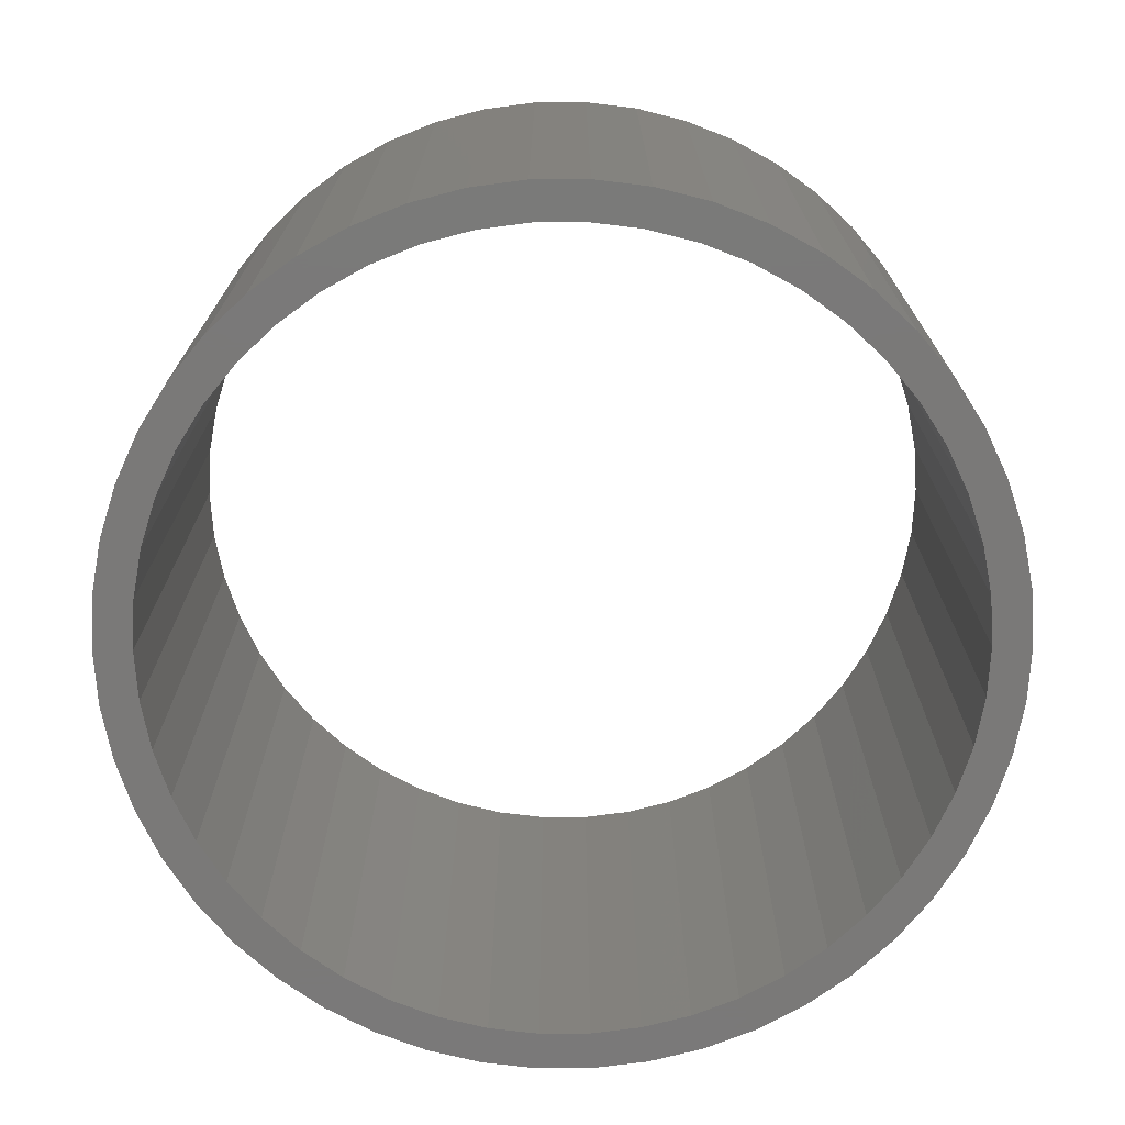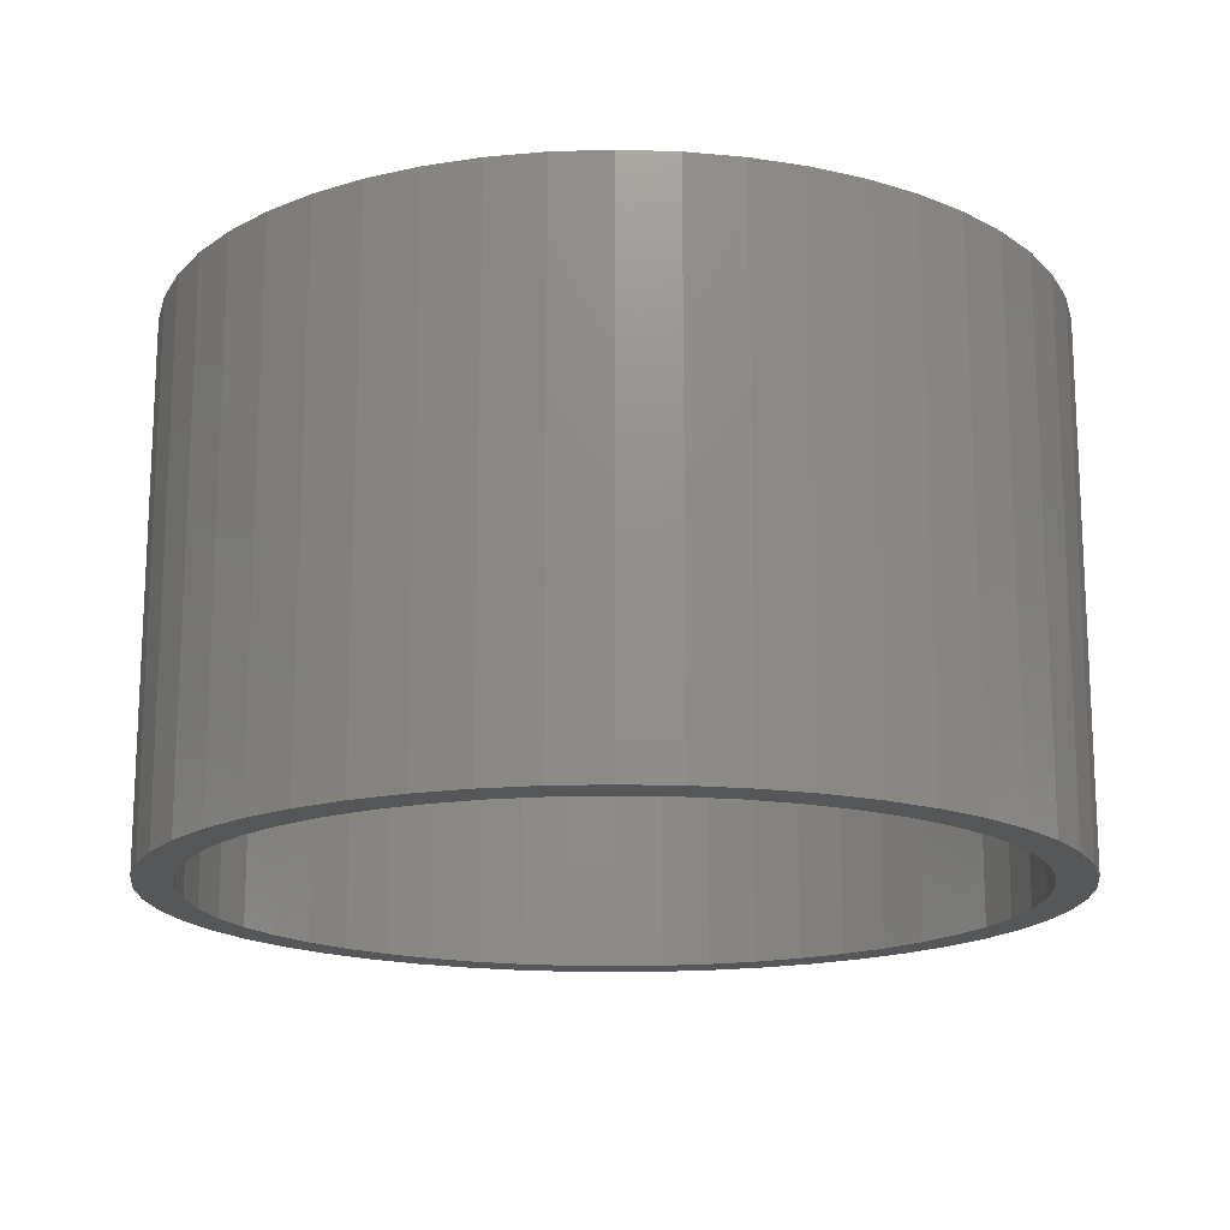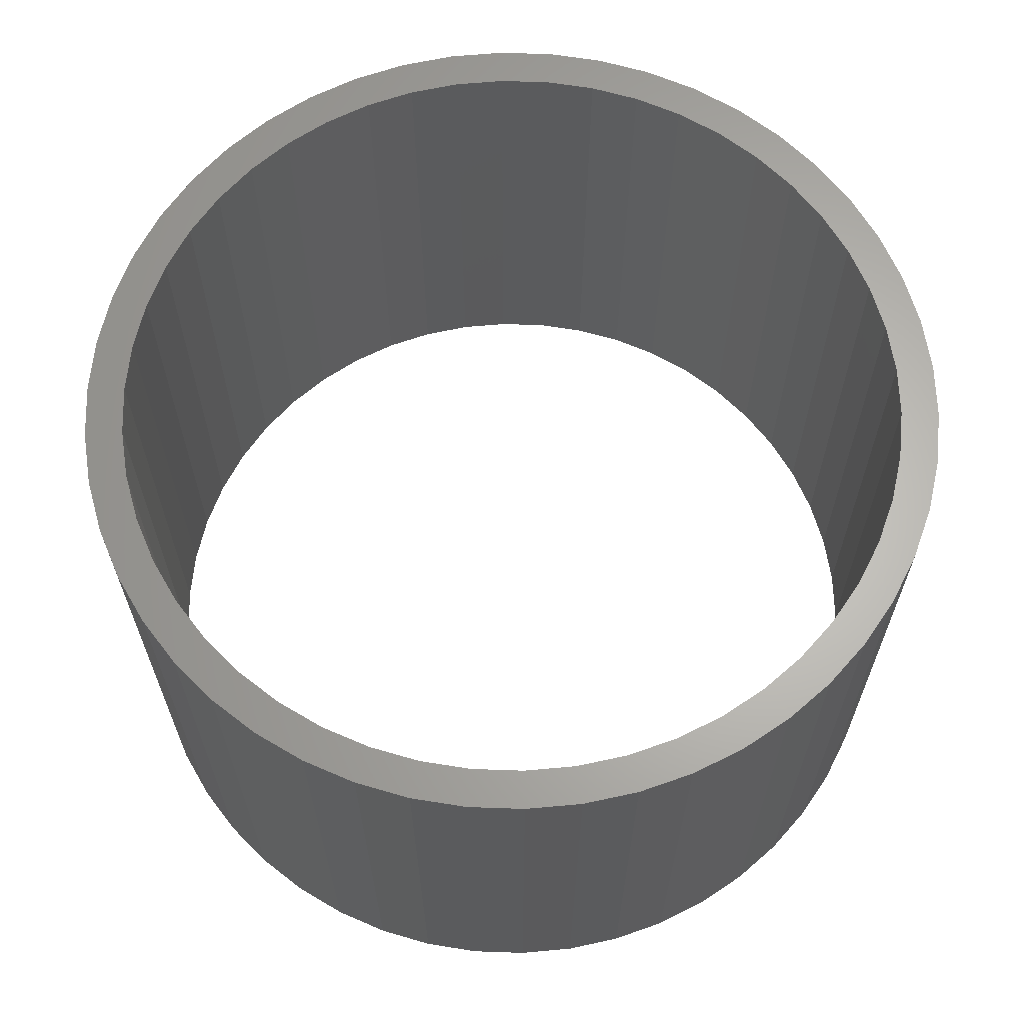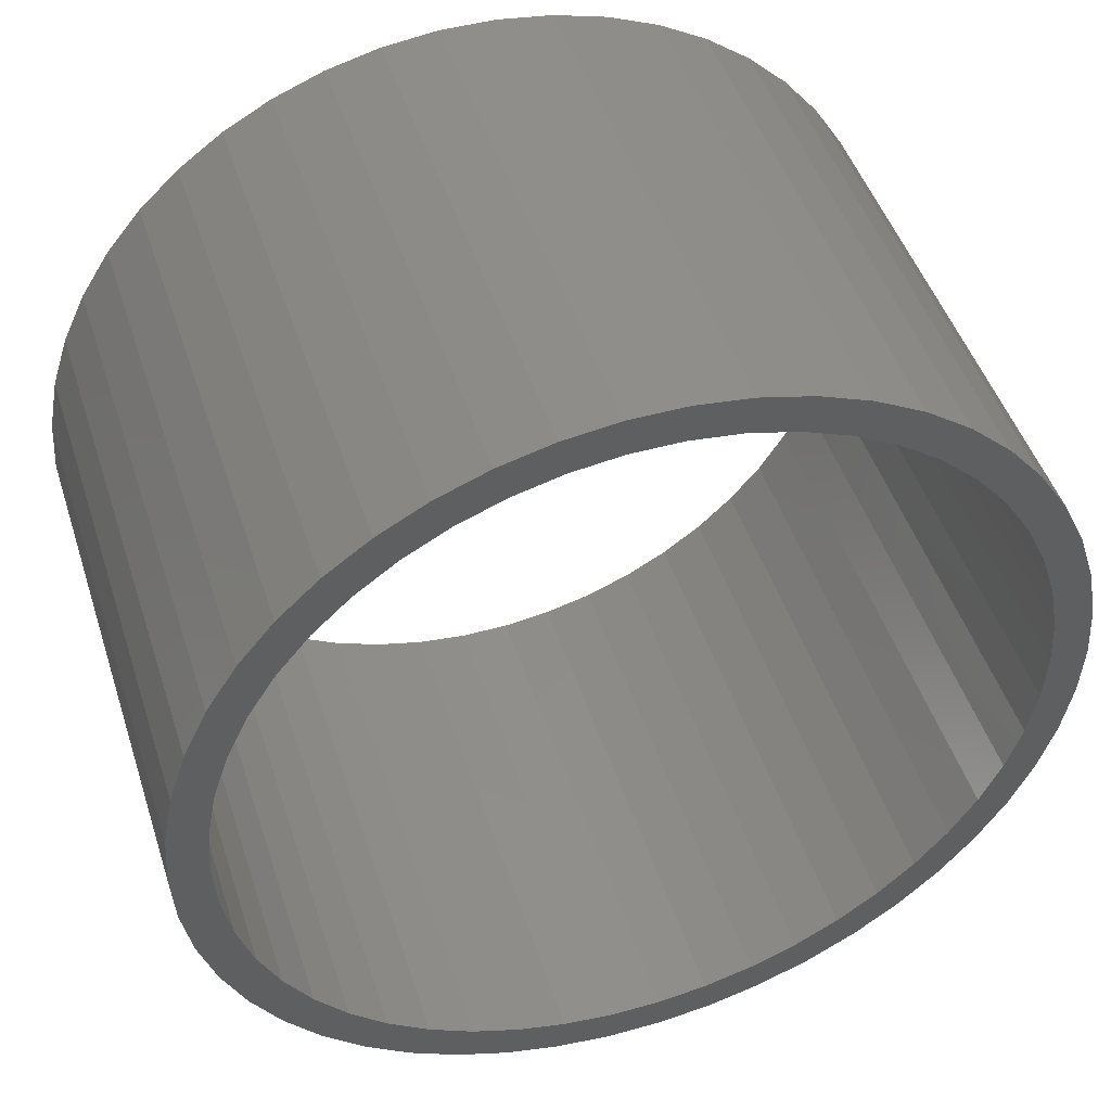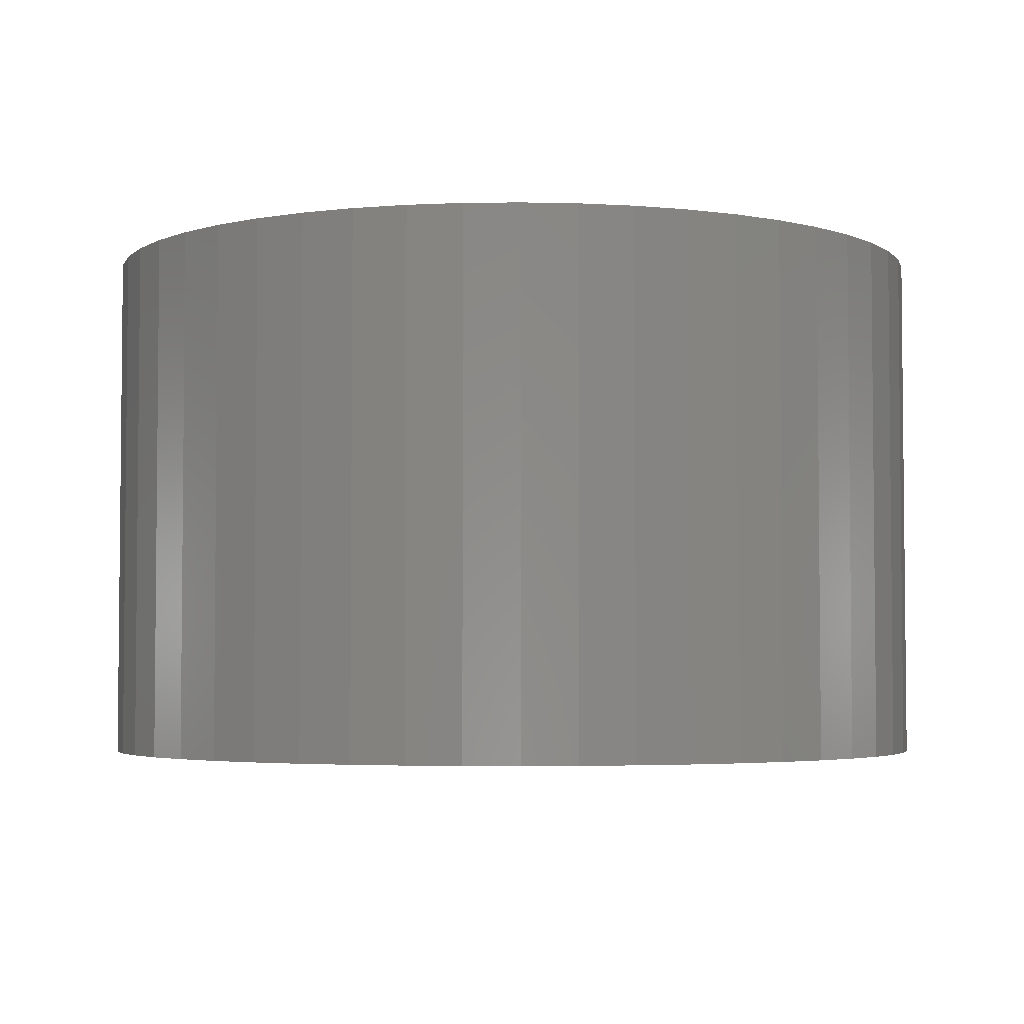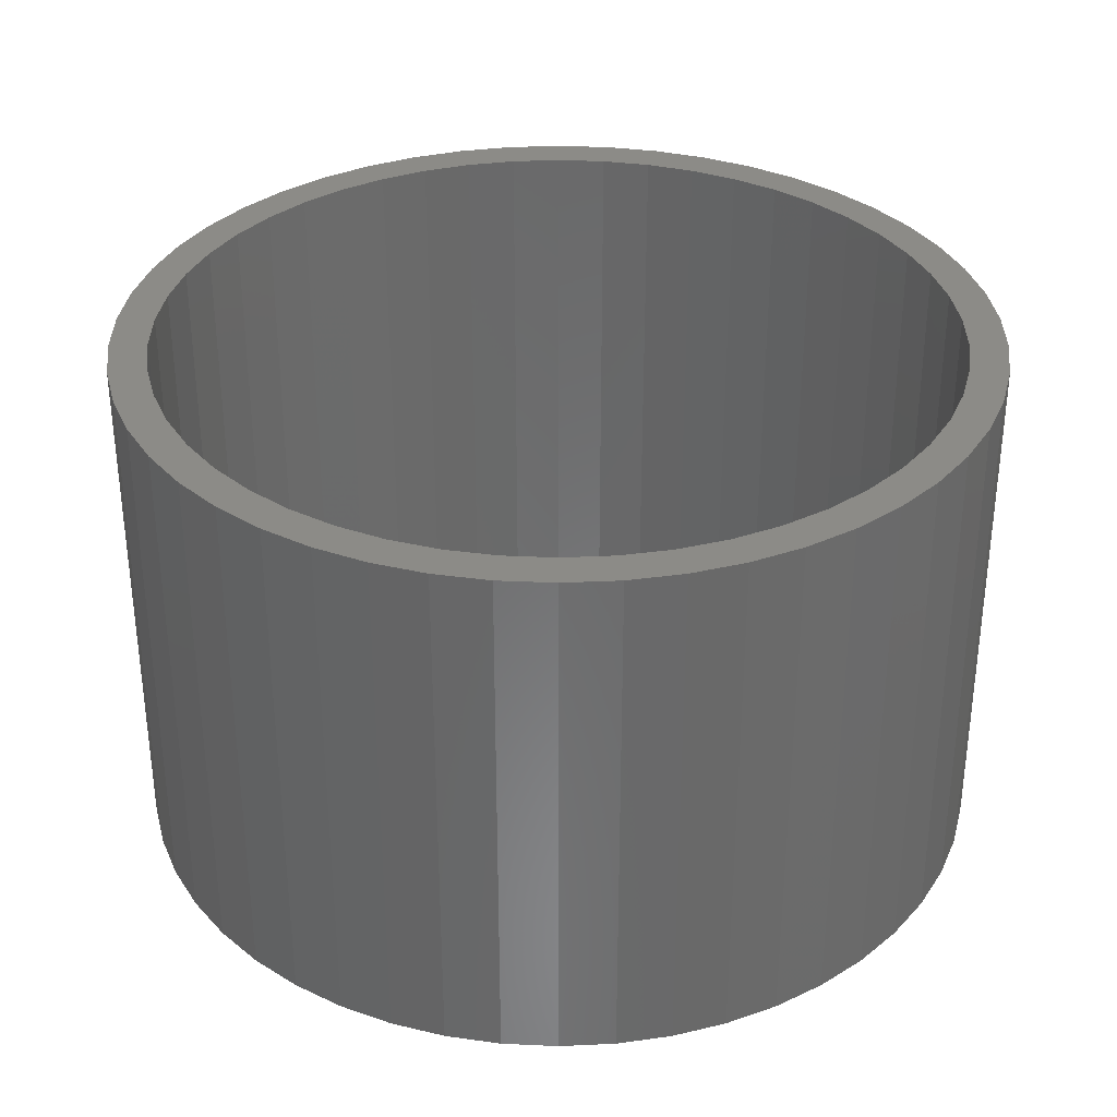
<metadata>
{"format":"stl","ext":"stl","renderer":"f3d","projection":"perspective","resolution":1024,"background":"white","views":[{"elev":-72.5,"azim":-50.1,"up":"+Z"},{"elev":-16.7,"azim":-133.2,"up":"+Z"},{"elev":64.6,"azim":-48.4,"up":"+Z"},{"elev":47.1,"azim":162.4,"up":"+Y"},{"elev":-3.7,"azim":-26.3,"up":"+Z"},{"elev":33.6,"azim":-10.8,"up":"+Z"}]}
</metadata>
<code>
# stl→obj: 200 verts, 400 faces
v 5.75 0 3.5
v 5.705 0.7207 -3.5
v 5.705 0.7207 3.5
v 5.75 0 -3.5
v -5.75 0 -3.5
v -5.705 0.7207 3.5
v -5.705 0.7207 -3.5
v -5.75 0 3.5
v 0.361 5.739 -3.5
v -0.361 5.739 3.5
v 0.361 5.739 3.5
v -0.361 5.739 -3.5
v -0.361 -5.739 -3.5
v 0.361 -5.739 3.5
v -0.361 -5.739 3.5
v 0.361 -5.739 -3.5
v 4.192 3.936 -3.5
v 3.665 4.43 3.5
v 4.192 3.936 3.5
v 3.665 4.43 -3.5
v -3.665 4.43 -3.5
v -4.192 3.936 3.5
v -3.665 4.43 3.5
v -4.192 3.936 -3.5
v -1.777 5.469 -3.5
v -2.448 5.203 3.5
v -1.777 5.469 3.5
v -2.448 5.203 -3.5
v 5.346 2.117 3.5
v 5.039 2.77 -3.5
v 5.039 2.77 3.5
v 5.346 2.117 -3.5
v 5.569 1.43 -3.5
v 5.569 1.43 3.5
v 2.448 5.203 -3.5
v 1.777 5.469 3.5
v 2.448 5.203 3.5
v 1.777 5.469 -3.5
v 1.077 5.648 3.5
v 1.077 5.648 -3.5
v 3.081 4.855 -3.5
v 3.081 4.855 3.5
v -5.346 2.117 -3.5
v -5.039 2.77 3.5
v -5.039 2.77 -3.5
v -5.346 2.117 3.5
v -5.569 1.43 -3.5
v -5.569 1.43 3.5
v -1.077 5.648 3.5
v -1.077 5.648 -3.5
v 1.077 -5.648 3.5
v 1.077 -5.648 -3.5
v 4.652 3.38 3.5
v 4.652 3.38 -3.5
v -4.652 3.38 3.5
v -4.652 3.38 -3.5
v 5.25 0 3.5
v 5.209 0.658 3.5
v 5.705 -0.7207 3.5
v 5.085 1.306 3.5
v 5.209 -0.658 3.5
v 5.569 -1.43 3.5
v 4.881 1.933 3.5
v 4.601 2.529 3.5
v 4.247 3.086 3.5
v 3.827 3.594 3.5
v 3.346 4.045 3.5
v 2.813 4.433 3.5
v 2.235 4.75 3.5
v 1.622 4.993 3.5
v 0.9838 5.157 3.5
v 0.3296 5.24 3.5
v -0.3296 5.24 3.5
v -0.9838 5.157 3.5
v -1.622 4.993 3.5
v -2.235 4.75 3.5
v -2.813 4.433 3.5
v -3.081 4.855 3.5
v -3.346 4.045 3.5
v -3.827 3.594 3.5
v -4.247 3.086 3.5
v -4.601 2.529 3.5
v -4.881 1.933 3.5
v -5.085 1.306 3.5
v -5.209 0.658 3.5
v 5.085 -1.306 3.5
v 5.346 -2.117 3.5
v 4.881 -1.933 3.5
v 5.039 -2.77 3.5
v 4.601 -2.529 3.5
v 4.652 -3.38 3.5
v 4.247 -3.086 3.5
v 4.192 -3.936 3.5
v 3.827 -3.594 3.5
v 3.665 -4.43 3.5
v 3.346 -4.045 3.5
v 3.081 -4.855 3.5
v 2.813 -4.433 3.5
v 2.448 -5.203 3.5
v 2.235 -4.75 3.5
v 1.777 -5.469 3.5
v 1.622 -4.993 3.5
v 0.9838 -5.157 3.5
v 0.3296 -5.24 3.5
v -0.3296 -5.24 3.5
v -0.9838 -5.157 3.5
v -1.077 -5.648 3.5
v -1.622 -4.993 3.5
v -1.777 -5.469 3.5
v -2.235 -4.75 3.5
v -2.448 -5.203 3.5
v -2.813 -4.433 3.5
v -3.081 -4.855 3.5
v -3.346 -4.045 3.5
v -3.665 -4.43 3.5
v -3.827 -3.594 3.5
v -4.192 -3.936 3.5
v -4.247 -3.086 3.5
v -4.652 -3.38 3.5
v -4.601 -2.529 3.5
v -5.039 -2.77 3.5
v -4.881 -1.933 3.5
v -5.346 -2.117 3.5
v -5.085 -1.306 3.5
v -5.569 -1.43 3.5
v -5.209 -0.658 3.5
v -5.705 -0.7207 3.5
v -5.25 0 3.5
v -3.081 4.855 -3.5
v 5.705 -0.7207 -3.5
v 5.569 -1.43 -3.5
v -4.192 -3.936 -3.5
v -3.665 -4.43 -3.5
v -5.039 -2.77 -3.5
v -5.346 -2.117 -3.5
v -4.652 -3.38 -3.5
v 5.25 0 -3.5
v 5.209 -0.658 -3.5
v 5.085 -1.306 -3.5
v 5.346 -2.117 -3.5
v 5.209 0.658 -3.5
v 4.881 -1.933 -3.5
v 5.039 -2.77 -3.5
v 4.601 -2.529 -3.5
v 4.652 -3.38 -3.5
v 4.247 -3.086 -3.5
v 4.192 -3.936 -3.5
v 3.827 -3.594 -3.5
v 3.665 -4.43 -3.5
v 3.346 -4.045 -3.5
v 3.081 -4.855 -3.5
v 2.813 -4.433 -3.5
v 2.448 -5.203 -3.5
v 2.235 -4.75 -3.5
v 1.777 -5.469 -3.5
v 1.622 -4.993 -3.5
v 0.9838 -5.157 -3.5
v 0.3296 -5.24 -3.5
v -0.3296 -5.24 -3.5
v -0.9838 -5.157 -3.5
v -1.077 -5.648 -3.5
v -1.622 -4.993 -3.5
v -1.777 -5.469 -3.5
v -2.235 -4.75 -3.5
v -2.448 -5.203 -3.5
v -2.813 -4.433 -3.5
v -3.081 -4.855 -3.5
v -3.346 -4.045 -3.5
v -3.827 -3.594 -3.5
v -4.247 -3.086 -3.5
v -4.601 -2.529 -3.5
v -4.881 -1.933 -3.5
v -5.085 -1.306 -3.5
v -5.569 -1.43 -3.5
v -5.209 -0.658 -3.5
v 5.085 1.306 -3.5
v 4.881 1.933 -3.5
v 4.601 2.529 -3.5
v 4.247 3.086 -3.5
v 3.827 3.594 -3.5
v 3.346 4.045 -3.5
v 2.813 4.433 -3.5
v 2.235 4.75 -3.5
v 1.622 4.993 -3.5
v 0.9838 5.157 -3.5
v 0.3296 5.24 -3.5
v -0.3296 5.24 -3.5
v -0.9838 5.157 -3.5
v -1.622 4.993 -3.5
v -2.235 4.75 -3.5
v -2.813 4.433 -3.5
v -3.346 4.045 -3.5
v -3.827 3.594 -3.5
v -4.247 3.086 -3.5
v -4.601 2.529 -3.5
v -4.881 1.933 -3.5
v -5.085 1.306 -3.5
v -5.209 0.658 -3.5
v -5.25 0 -3.5
v -5.705 -0.7207 -3.5
f 1 2 3
f 2 1 4
f 5 6 7
f 6 5 8
f 9 10 11
f 10 9 12
f 13 14 15
f 14 13 16
f 17 18 19
f 18 17 20
f 21 22 23
f 22 21 24
f 25 26 27
f 26 25 28
f 29 30 31
f 30 29 32
f 3 33 34
f 33 3 2
f 35 36 37
f 36 35 38
f 38 39 36
f 39 38 40
f 41 37 42
f 37 41 35
f 43 44 45
f 44 43 46
f 47 46 43
f 46 47 48
f 12 49 10
f 49 12 50
f 16 51 14
f 51 16 52
f 34 32 29
f 32 34 33
f 53 17 19
f 17 53 54
f 31 54 53
f 54 31 30
f 40 11 39
f 11 40 9
f 20 42 18
f 42 20 41
f 45 55 56
f 55 45 44
f 56 22 24
f 22 56 55
f 7 48 47
f 48 7 6
f 57 1 3
f 58 3 34
f 1 57 59
f 60 34 29
f 61 59 57
f 59 61 62
f 3 58 57
f 34 60 58
f 63 29 31
f 29 63 60
f 64 31 53
f 31 64 63
f 53 65 64
f 19 65 53
f 19 66 65
f 18 66 19
f 18 67 66
f 42 67 18
f 42 68 67
f 37 68 42
f 37 69 68
f 36 69 37
f 36 70 69
f 39 70 36
f 39 71 70
f 11 71 39
f 11 72 71
f 11 73 72
f 10 73 11
f 10 74 73
f 49 74 10
f 49 75 74
f 27 75 49
f 27 76 75
f 26 76 27
f 26 77 76
f 78 77 26
f 78 79 77
f 23 79 78
f 23 80 79
f 22 80 23
f 22 81 80
f 55 81 22
f 81 55 82
f 44 82 55
f 82 44 83
f 46 83 44
f 83 46 84
f 84 48 85
f 48 84 46
f 86 62 61
f 62 86 87
f 88 87 86
f 87 88 89
f 90 89 88
f 89 90 91
f 92 91 90
f 92 93 91
f 94 93 92
f 94 95 93
f 96 95 94
f 96 97 95
f 98 97 96
f 98 99 97
f 100 99 98
f 100 101 99
f 102 101 100
f 102 51 101
f 103 51 102
f 103 14 51
f 104 14 103
f 105 14 104
f 105 15 14
f 106 15 105
f 106 107 15
f 108 107 106
f 108 109 107
f 110 109 108
f 110 111 109
f 112 111 110
f 112 113 111
f 114 113 112
f 114 115 113
f 116 115 114
f 116 117 115
f 118 117 116
f 119 118 120
f 118 119 117
f 121 120 122
f 120 121 119
f 123 122 124
f 125 124 126
f 122 123 121
f 127 126 128
f 6 85 48
f 85 6 128
f 124 125 123
f 8 128 6
f 126 127 125
f 128 8 127
f 28 78 26
f 78 28 129
f 129 23 78
f 23 129 21
f 50 27 49
f 27 50 25
f 59 4 1
f 4 59 130
f 62 130 59
f 130 62 131
f 132 115 117
f 115 132 133
f 134 123 135
f 123 134 121
f 136 121 134
f 121 136 119
f 137 4 130
f 138 130 131
f 4 137 2
f 139 131 140
f 141 2 137
f 2 141 33
f 130 138 137
f 131 139 138
f 142 140 143
f 140 142 139
f 144 143 145
f 143 144 142
f 145 146 144
f 147 146 145
f 147 148 146
f 149 148 147
f 149 150 148
f 151 150 149
f 151 152 150
f 153 152 151
f 153 154 152
f 155 154 153
f 155 156 154
f 52 156 155
f 52 157 156
f 16 157 52
f 16 158 157
f 16 159 158
f 13 159 16
f 13 160 159
f 161 160 13
f 161 162 160
f 163 162 161
f 163 164 162
f 165 164 163
f 165 166 164
f 167 166 165
f 167 168 166
f 133 168 167
f 133 169 168
f 132 169 133
f 132 170 169
f 136 170 132
f 170 136 171
f 134 171 136
f 171 134 172
f 135 172 134
f 172 135 173
f 173 174 175
f 174 173 135
f 176 33 141
f 33 176 32
f 177 32 176
f 32 177 30
f 178 30 177
f 30 178 54
f 179 54 178
f 179 17 54
f 180 17 179
f 180 20 17
f 181 20 180
f 181 41 20
f 182 41 181
f 182 35 41
f 183 35 182
f 183 38 35
f 184 38 183
f 184 40 38
f 185 40 184
f 185 9 40
f 186 9 185
f 187 9 186
f 187 12 9
f 188 12 187
f 188 50 12
f 189 50 188
f 189 25 50
f 190 25 189
f 190 28 25
f 191 28 190
f 191 129 28
f 192 129 191
f 192 21 129
f 193 21 192
f 193 24 21
f 194 24 193
f 56 194 195
f 194 56 24
f 45 195 196
f 195 45 56
f 43 196 197
f 47 197 198
f 196 43 45
f 7 198 199
f 200 175 174
f 175 200 199
f 197 47 43
f 5 199 200
f 198 7 47
f 199 5 7
f 153 97 99
f 97 153 151
f 89 140 87
f 140 89 143
f 132 119 136
f 119 132 117
f 135 125 174
f 125 135 123
f 149 93 95
f 93 149 147
f 155 99 101
f 99 155 153
f 52 101 51
f 101 52 155
f 91 143 89
f 143 91 145
f 93 145 91
f 145 93 147
f 87 131 62
f 131 87 140
f 161 15 107
f 15 161 13
f 165 109 111
f 109 165 163
f 133 113 115
f 113 133 167
f 174 127 200
f 127 174 125
f 200 8 5
f 8 200 127
f 151 95 97
f 95 151 149
f 163 107 109
f 107 163 161
f 167 111 113
f 111 167 165
f 137 58 141
f 58 137 57
f 128 198 85
f 198 128 199
f 187 72 73
f 72 187 186
f 181 66 67
f 66 181 180
f 193 79 80
f 79 193 192
f 190 75 76
f 75 190 189
f 148 92 146
f 92 148 94
f 177 64 178
f 64 177 63
f 141 60 176
f 60 141 58
f 184 69 70
f 69 184 183
f 182 67 68
f 67 182 181
f 83 195 82
f 195 83 196
f 82 194 81
f 194 82 195
f 85 197 84
f 197 85 198
f 191 76 77
f 76 191 190
f 188 73 74
f 73 188 187
f 138 57 137
f 57 138 61
f 157 104 103
f 104 157 158
f 176 63 177
f 63 176 60
f 179 66 180
f 66 179 65
f 178 65 179
f 65 178 64
f 185 70 71
f 70 185 184
f 186 71 72
f 71 186 185
f 183 68 69
f 68 183 182
f 81 193 80
f 193 81 194
f 192 77 79
f 77 192 191
f 189 74 75
f 74 189 188
f 152 100 98
f 100 152 154
f 146 90 144
f 90 146 92
f 142 86 139
f 86 142 88
f 139 61 138
f 61 139 86
f 120 172 122
f 172 120 171
f 126 199 128
f 199 126 175
f 122 173 124
f 173 122 172
f 154 102 100
f 102 154 156
f 156 103 102
f 103 156 157
f 84 196 83
f 196 84 197
f 144 88 142
f 88 144 90
f 159 106 105
f 106 159 160
f 124 175 126
f 175 124 173
f 150 98 96
f 98 150 152
f 148 96 94
f 96 148 150
f 158 105 104
f 105 158 159
f 164 112 110
f 112 164 166
f 168 116 114
f 116 168 169
f 116 170 118
f 170 116 169
f 118 171 120
f 171 118 170
f 160 108 106
f 108 160 162
f 162 110 108
f 110 162 164
f 166 114 112
f 114 166 168

</code>
